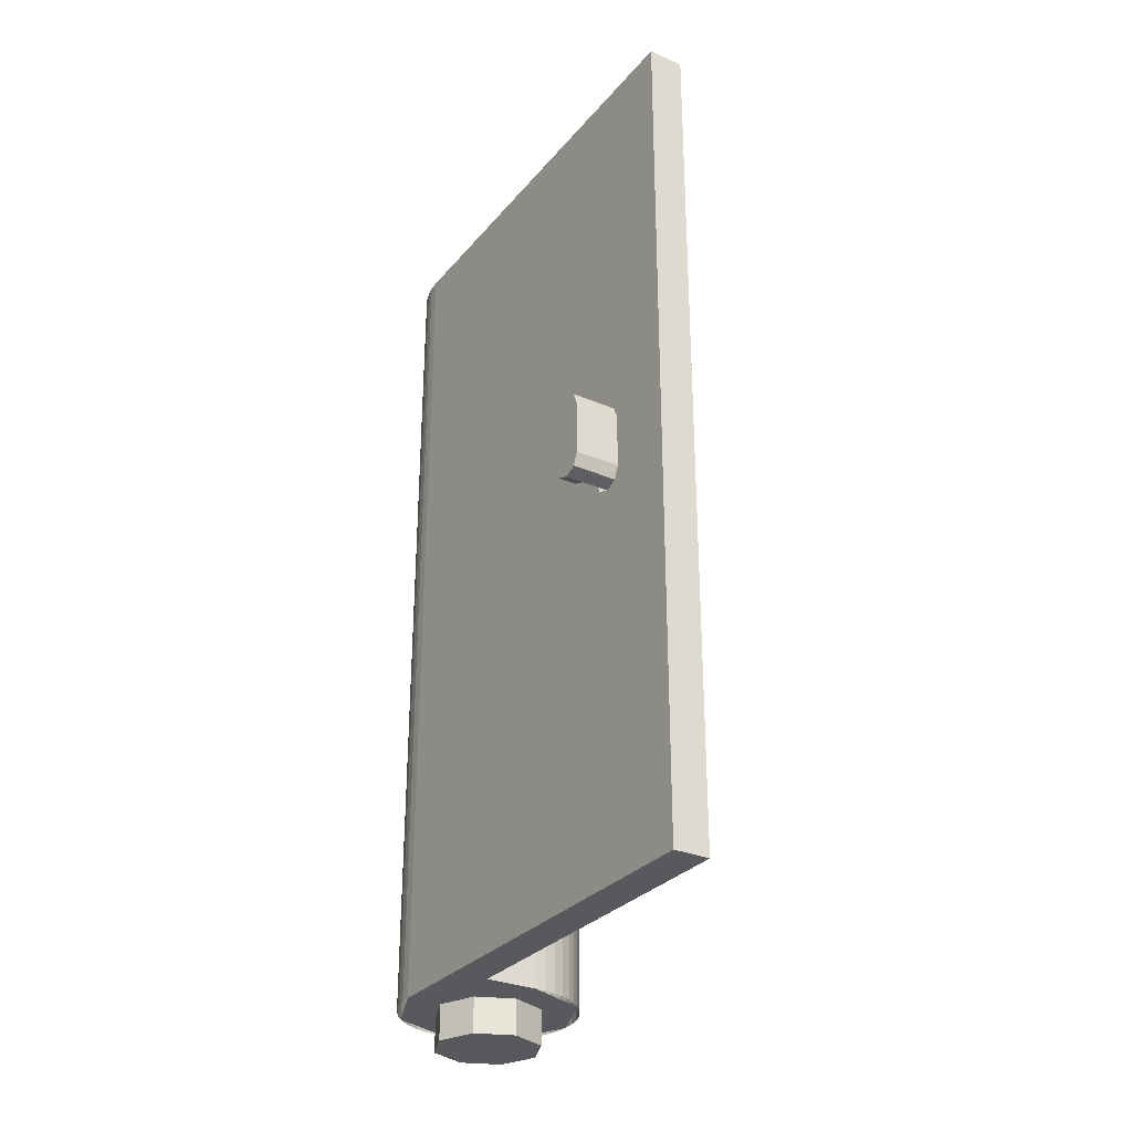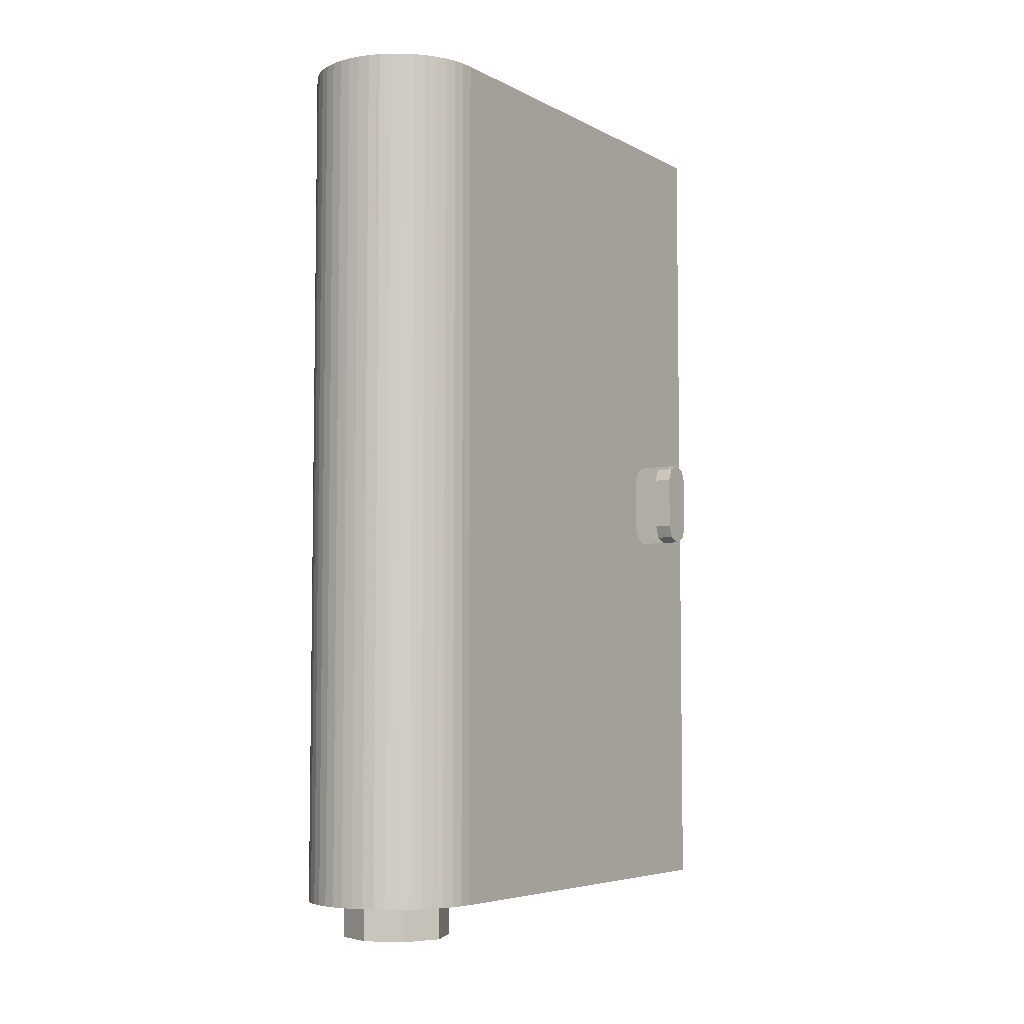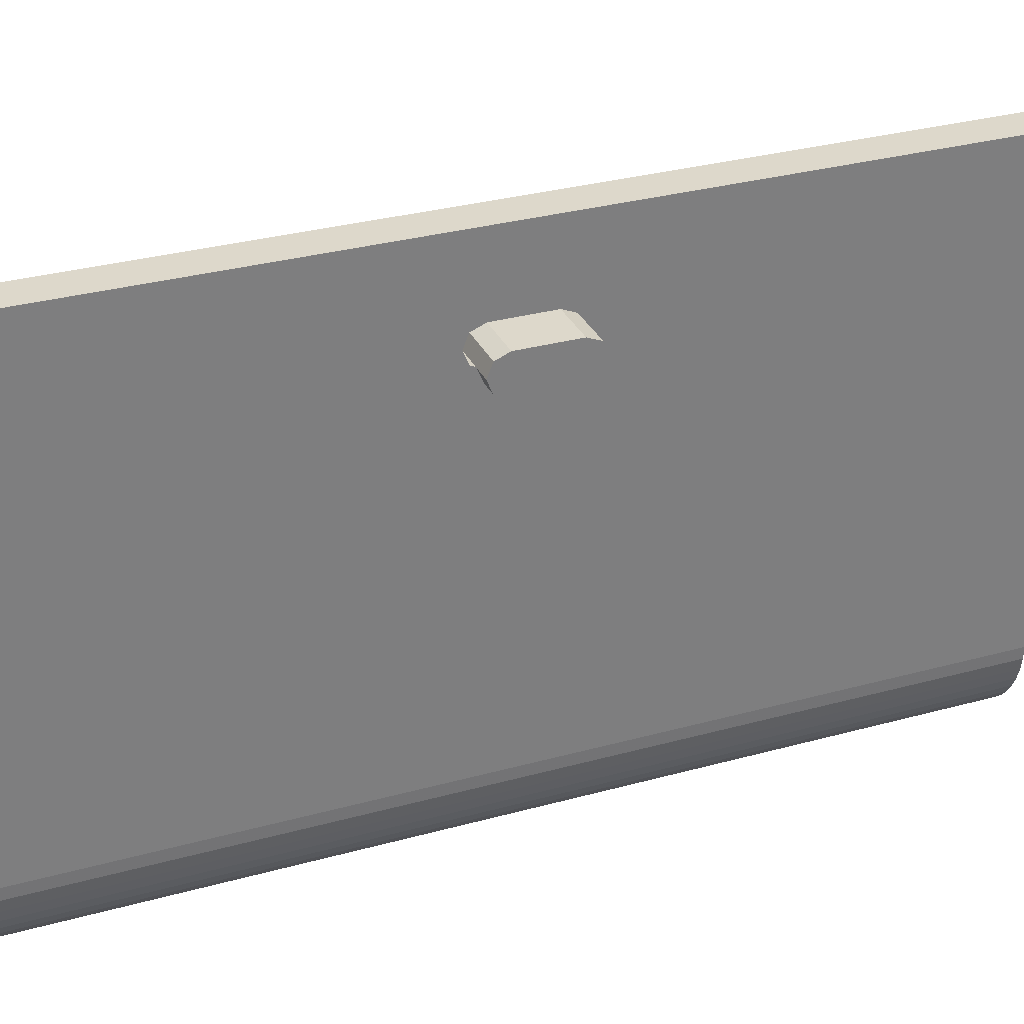
<metadata>
{"format":"obj","ext":"obj","renderer":"f3d","projection":"perspective","resolution":1024,"background":"white","views":[{"elev":-29.8,"azim":-32.1,"up":"+Y"},{"elev":-5.6,"azim":-146.4,"up":"+Y"},{"elev":31.1,"azim":-111.6,"up":"+Z"}]}
</metadata>
<code>
v -0.3 4.8 0.3
v -0.2121 4.8 0.2121
v 0 4.8 0.3
v -0.3 4.8 0.3
v -0.3 4.8 0
v -0.2121 4.8 0.2121
v 0 4.8 0.3
v 0 4.8 0.5
v -0.3 4.8 0.5
v -0.3 4.8 0.3
v -0.3 4.8 0
v -0.3 4.8 2.5
v -0.5 4.8 2.5
v -0.5 4.8 0
v -0.2121 0.2 0.2121
v -0.3 0.2 0
v -0.3 4.8 0
v -0.2121 4.8 0.2121
v 0 0.2 0.3
v -0.2121 0.2 0.2121
v -0.2121 4.8 0.2121
v 0 4.8 0.3
v 0.2121 0.2 0.2121
v 0 0.2 0.3
v 0 4.8 0.3
v 0.2121 4.8 0.2121
v 0.3 0.2 0
v 0.2121 0.2 0.2121
v 0.2121 4.8 0.2121
v 0.3 4.8 0
v 0.2121 0.2 -0.2121
v 0.3 0.2 0
v 0.3 4.8 0
v 0.2121 4.8 -0.2121
v 0 0.2 -0.3
v 0.2121 0.2 -0.2121
v 0.2121 4.8 -0.2121
v 0 4.8 -0.3
v -0.2121 0.2 -0.2121
v 0 0.2 -0.3
v 0 4.8 -0.3
v -0.2121 4.8 -0.2121
v -0.3 0.2 0
v -0.2121 0.2 -0.2121
v -0.2121 4.8 -0.2121
v -0.3 4.8 0
v 0 0.2 0
v -0.3 0.2 0
v -0.2121 0.2 0.2121
v 0 0.2 0
v -0.2121 0.2 0.2121
v 0 0.2 0.3
v 0 0.2 0
v 0 0.2 0.3
v 0.2121 0.2 0.2121
v 0 0.2 0
v 0.2121 0.2 0.2121
v 0.3 0.2 0
v 0 0.2 0
v 0.3 0.2 0
v 0.2121 0.2 -0.2121
v 0 0.2 0
v 0.2121 0.2 -0.2121
v 0 0.2 -0.3
v 0 0.2 0
v 0 0.2 -0.3
v -0.2121 0.2 -0.2121
v 0 0.2 0
v -0.2121 0.2 -0.2121
v -0.3 0.2 0
v 0 4.8 0.4
v 0.1531 4.8 0.3696
v 0.1148 4.8 0.2772
v 0 4.8 0.3
v 0.1531 4.8 0.3696
v 0.2828 4.8 0.2828
v 0.2121 4.8 0.2121
v 0.1148 4.8 0.2772
v 0.2828 4.8 0.2828
v 0.3696 4.8 0.1531
v 0.2772 4.8 0.1148
v 0.2121 4.8 0.2121
v 0.3696 4.8 0.1531
v 0.4 4.8 0
v 0.3 4.8 0
v 0.2772 4.8 0.1148
v 0.4 4.8 0
v 0.3696 4.8 -0.1531
v 0.2772 4.8 -0.1148
v 0.3 4.8 0
v 0.3696 4.8 -0.1531
v 0.2828 4.8 -0.2828
v 0.2121 4.8 -0.2121
v 0.2772 4.8 -0.1148
v 0.2828 4.8 -0.2828
v 0.1531 4.8 -0.3696
v 0.1148 4.8 -0.2772
v 0.2121 4.8 -0.2121
v 0.1531 4.8 -0.3696
v 0 4.8 -0.4
v 0 4.8 -0.3
v 0.1148 4.8 -0.2772
v 0 4.8 -0.4
v -0.1531 4.8 -0.3696
v -0.1148 4.8 -0.2772
v 0 4.8 -0.3
v -0.1531 4.8 -0.3696
v -0.2828 4.8 -0.2828
v -0.2121 4.8 -0.2121
v -0.1148 4.8 -0.2772
v -0.2828 4.8 -0.2828
v -0.3696 4.8 -0.1531
v -0.2772 4.8 -0.1148
v -0.2121 4.8 -0.2121
v -0.3696 4.8 -0.1531
v -0.4 4.8 0
v -0.3 4.8 0
v -0.2772 4.8 -0.1148
v 0 4.8 0.5
v 0.1913 4.8 0.462
v 0.1531 4.8 0.3696
v 0 4.8 0.4
v 0.1913 4.8 0.462
v 0.3535 4.8 0.3535
v 0.2828 4.8 0.2828
v 0.1531 4.8 0.3696
v 0.3535 4.8 0.3535
v 0.462 4.8 0.1913
v 0.3696 4.8 0.1531
v 0.2828 4.8 0.2828
v 0.462 4.8 0.1913
v 0.5 4.8 0
v 0.4 4.8 0
v 0.3696 4.8 0.1531
v 0.5 4.8 0
v 0.462 4.8 -0.1913
v 0.3696 4.8 -0.1531
v 0.4 4.8 0
v 0.462 4.8 -0.1913
v 0.3535 4.8 -0.3535
v 0.2828 4.8 -0.2828
v 0.3696 4.8 -0.1531
v 0.3535 4.8 -0.3535
v 0.1913 4.8 -0.462
v 0.1531 4.8 -0.3696
v 0.2828 4.8 -0.2828
v 0.1913 4.8 -0.462
v 0 4.8 -0.5
v 0 4.8 -0.4
v 0.1531 4.8 -0.3696
v 0 4.8 -0.5
v -0.1913 4.8 -0.462
v -0.1531 4.8 -0.3696
v 0 4.8 -0.4
v -0.1913 4.8 -0.462
v -0.3535 4.8 -0.3535
v -0.2828 4.8 -0.2828
v -0.1531 4.8 -0.3696
v -0.3535 4.8 -0.3535
v -0.462 4.8 -0.1913
v -0.3696 4.8 -0.1531
v -0.2828 4.8 -0.2828
v -0.462 4.8 -0.1913
v -0.5 4.8 0
v -0.4 4.8 0
v -0.3696 4.8 -0.1531
v -0.3 4.8 0.5
v -0.3 2.65 1.9
v -0.3 2.65 2
v -0.3 4.8 2.5
v -0.3 4.8 2.5
v -0.3 2.65 2
v -0.3 2.15 2
v -0.3 0 2.5
v -0.3 0 2.5
v -0.3 2.15 2
v -0.3 2.15 1.9
v -0.3 0 0.5
v -0.3 0 0.5
v -0.3 2.15 1.9
v -0.3 2.65 1.9
v -0.3 4.8 0.5
v -0.3 4.8 2.5
v -0.3 0 2.5
v -0.5 0 2.5
v -0.5 4.8 2.5
v -0.5 4.8 2.5
v -0.5 2.65 2.1
v -0.5 2.65 1.9
v -0.5 4.8 0
v -0.5 0 2.5
v -0.5 2.15 2.1
v -0.5 2.65 2.1
v -0.5 4.8 2.5
v -0.5 0 0
v -0.5 2.15 1.9
v -0.5 2.15 2.1
v -0.5 0 2.5
v -0.5 4.8 0
v -0.5 2.65 1.9
v -0.5 2.15 1.9
v -0.5 0 0
v -0.4957 0 -0.06525
v -0.5 0 0
v -0.5 4.8 0
v -0.4957 4.8 -0.06525
v -0.4829 0 -0.1294
v -0.4957 0 -0.06525
v -0.4957 4.8 -0.06525
v -0.4829 4.8 -0.1294
v -0.462 0 -0.1913
v -0.4829 0 -0.1294
v -0.4829 4.8 -0.1294
v -0.462 4.8 -0.1913
v -0.433 0 -0.25
v -0.462 0 -0.1913
v -0.462 4.8 -0.1913
v -0.433 4.8 -0.25
v -0.3967 0 -0.3044
v -0.433 0 -0.25
v -0.433 4.8 -0.25
v -0.3967 4.8 -0.3044
v -0.3535 0 -0.3535
v -0.3967 0 -0.3044
v -0.3967 4.8 -0.3044
v -0.3535 4.8 -0.3535
v -0.3044 0 -0.3967
v -0.3535 0 -0.3535
v -0.3535 4.8 -0.3535
v -0.3044 4.8 -0.3967
v -0.25 0 -0.433
v -0.3044 0 -0.3967
v -0.3044 4.8 -0.3967
v -0.25 4.8 -0.433
v -0.1913 0 -0.462
v -0.25 0 -0.433
v -0.25 4.8 -0.433
v -0.1913 4.8 -0.462
v -0.1294 0 -0.4829
v -0.1913 0 -0.462
v -0.1913 4.8 -0.462
v -0.1294 4.8 -0.4829
v -0.06525 0 -0.4957
v -0.1294 0 -0.4829
v -0.1294 4.8 -0.4829
v -0.06525 4.8 -0.4957
v 0 0 -0.5
v -0.06525 0 -0.4957
v -0.06525 4.8 -0.4957
v 0 4.8 -0.5
v 0.06525 0 -0.4957
v 0 0 -0.5
v 0 4.8 -0.5
v 0.06525 4.8 -0.4957
v 0.1294 0 -0.4829
v 0.06525 0 -0.4957
v 0.06525 4.8 -0.4957
v 0.1294 4.8 -0.4829
v 0.1913 0 -0.462
v 0.1294 0 -0.4829
v 0.1294 4.8 -0.4829
v 0.1913 4.8 -0.462
v 0.25 0 -0.433
v 0.1913 0 -0.462
v 0.1913 4.8 -0.462
v 0.25 4.8 -0.433
v 0.3044 0 -0.3967
v 0.25 0 -0.433
v 0.25 4.8 -0.433
v 0.3044 4.8 -0.3967
v 0.3535 0 -0.3535
v 0.3044 0 -0.3967
v 0.3044 4.8 -0.3967
v 0.3535 4.8 -0.3535
v 0.3967 0 -0.3044
v 0.3535 0 -0.3535
v 0.3535 4.8 -0.3535
v 0.3967 4.8 -0.3044
v 0.433 0 -0.25
v 0.3967 0 -0.3044
v 0.3967 4.8 -0.3044
v 0.433 4.8 -0.25
v 0.462 0 -0.1913
v 0.433 0 -0.25
v 0.433 4.8 -0.25
v 0.462 4.8 -0.1913
v 0.4829 0 -0.1294
v 0.462 0 -0.1913
v 0.462 4.8 -0.1913
v 0.4829 4.8 -0.1294
v 0.4957 0 -0.06525
v 0.4829 0 -0.1294
v 0.4829 4.8 -0.1294
v 0.4957 4.8 -0.06525
v 0.5 0 0
v 0.4957 0 -0.06525
v 0.4957 4.8 -0.06525
v 0.5 4.8 0
v 0.4957 0 0.06525
v 0.5 0 0
v 0.5 4.8 0
v 0.4957 4.8 0.06525
v 0.4829 0 0.1294
v 0.4957 0 0.06525
v 0.4957 4.8 0.06525
v 0.4829 4.8 0.1294
v 0.462 0 0.1913
v 0.4829 0 0.1294
v 0.4829 4.8 0.1294
v 0.462 4.8 0.1913
v 0.433 0 0.25
v 0.462 0 0.1913
v 0.462 4.8 0.1913
v 0.433 4.8 0.25
v 0.3967 0 0.3044
v 0.433 0 0.25
v 0.433 4.8 0.25
v 0.3967 4.8 0.3044
v 0.3535 0 0.3535
v 0.3967 0 0.3044
v 0.3967 4.8 0.3044
v 0.3535 4.8 0.3535
v 0.3044 0 0.3967
v 0.3535 0 0.3535
v 0.3535 4.8 0.3535
v 0.3044 4.8 0.3967
v 0.25 0 0.433
v 0.3044 0 0.3967
v 0.3044 4.8 0.3967
v 0.25 4.8 0.433
v 0.1913 0 0.462
v 0.25 0 0.433
v 0.25 4.8 0.433
v 0.1913 4.8 0.462
v 0.1294 0 0.4829
v 0.1913 0 0.462
v 0.1913 4.8 0.462
v 0.1294 4.8 0.4829
v 0.06525 0 0.4957
v 0.1294 0 0.4829
v 0.1294 4.8 0.4829
v 0.06525 4.8 0.4957
v 0 0 0.5
v 0.06525 0 0.4957
v 0.06525 4.8 0.4957
v 0 4.8 0.5
v 0 4.8 0.5
v 0 0 0.5
v -0.3 0 0.5
v -0.3 4.8 0.5
v 0 0 0
v -0.5 0 0
v -0.3535 0 -0.3535
v 0 0 0
v -0.3535 0 -0.3535
v 0 0 -0.5
v 0 0 0
v 0 0 -0.5
v 0.3535 0 -0.3535
v 0 0 0
v 0.3535 0 -0.3535
v 0.5 0 0
v 0 0 0
v 0.5 0 0
v 0.3535 0 0.3535
v 0 0 0
v 0.3535 0 0.3535
v 0 0 0.5
v -0.5 0 0
v -0.5 0 0.5
v 0 0 0.5
v 0 0 0
v -0.5 0 0.5
v -0.5 0 2.5
v -0.3 0 2.5
v -0.3 0 0.5
v -0.5 2.25 2.1
v -0.75 2.25 2.1
v -0.75 2.55 2.1
v -0.5 2.55 2.1
v -0.3 2.65 2
v -0.65 2.65 2
v -0.65 2.15 2
v -0.3 2.15 2
v -0.65 2.55 1.9
v -0.75 2.55 1.9
v -0.75 2.25 1.9
v -0.65 2.25 1.9
v -0.3 2.25 1.9
v -0.5 2.25 1.9
v -0.5 2.55 1.9
v -0.3 2.55 1.9
v -0.65 2.55 2
v -0.65 2.55 1.9
v -0.65 2.25 1.9
v -0.65 2.25 2
v -0.75 2.25 2.1
v -0.75 2.25 1.9
v -0.75 2.55 1.9
v -0.75 2.55 2.1
v -0.3 2.15 1.9
v -0.3 2.179 1.929
v -0.3 2.15 2
v -0.3 2.15 1.9
v -0.3 2.25 1.9
v -0.3 2.179 1.929
v -0.3 2.65 1.9
v -0.3 2.621 1.929
v -0.3 2.65 2
v -0.3 2.65 1.9
v -0.3 2.55 1.9
v -0.3 2.621 1.929
v -0.5 2.15 1.9
v -0.5 2.179 1.929
v -0.5 2.25 1.9
v -0.5 2.15 1.9
v -0.5 2.15 2
v -0.5 2.179 1.929
v -0.5 2.15 2.1
v -0.5 2.179 2.071
v -0.5 2.15 2
v -0.5 2.15 2.1
v -0.5 2.25 2.1
v -0.5 2.179 2.071
v -0.5 2.65 1.9
v -0.5 2.621 1.929
v -0.5 2.55 1.9
v -0.5 2.65 1.9
v -0.5 2.65 2
v -0.5 2.621 1.929
v -0.5 2.65 2.1
v -0.5 2.621 2.071
v -0.5 2.65 2
v -0.5 2.65 2.1
v -0.5 2.55 2.1
v -0.5 2.621 2.071
v -0.65 2.25 2
v -0.65 2.15 2
v -0.65 2.179 1.929
v -0.65 2.25 2
v -0.65 2.179 1.929
v -0.65 2.25 1.9
v -0.65 2.55 2
v -0.65 2.65 2
v -0.65 2.621 1.929
v -0.65 2.55 2
v -0.65 2.621 1.929
v -0.65 2.55 1.9
v -0.75 2.25 2
v -0.75 2.25 1.9
v -0.75 2.179 1.929
v -0.75 2.25 2
v -0.75 2.179 1.929
v -0.75 2.15 2
v -0.75 2.25 2
v -0.75 2.15 2
v -0.75 2.179 2.071
v -0.75 2.25 2
v -0.75 2.179 2.071
v -0.75 2.25 2.1
v -0.75 2.55 2
v -0.75 2.55 1.9
v -0.75 2.621 1.929
v -0.75 2.55 2
v -0.75 2.621 1.929
v -0.75 2.65 2
v -0.75 2.55 2
v -0.75 2.65 2
v -0.75 2.621 2.071
v -0.75 2.55 2
v -0.75 2.621 2.071
v -0.75 2.55 2.1
v -0.5 2.179 2.071
v -0.5 2.15 2
v -0.75 2.15 2
v -0.75 2.179 2.071
v -0.5 2.25 2.1
v -0.5 2.179 2.071
v -0.75 2.179 2.071
v -0.75 2.25 2.1
v -0.5 2.621 2.071
v -0.5 2.65 2
v -0.75 2.65 2
v -0.75 2.621 2.071
v -0.5 2.55 2.1
v -0.5 2.621 2.071
v -0.75 2.621 2.071
v -0.75 2.55 2.1
v -0.3 2.179 1.929
v -0.3 2.15 2
v -0.5 2.15 2
v -0.5 2.179 1.929
v -0.3 2.25 1.9
v -0.3 2.179 1.929
v -0.5 2.179 1.929
v -0.5 2.25 1.9
v -0.3 2.621 1.929
v -0.3 2.65 2
v -0.5 2.65 2
v -0.5 2.621 1.929
v -0.3 2.55 1.9
v -0.3 2.621 1.929
v -0.5 2.621 1.929
v -0.5 2.55 1.9
v -0.65 2.179 1.929
v -0.65 2.15 2
v -0.75 2.15 2
v -0.75 2.179 1.929
v -0.65 2.25 1.9
v -0.65 2.179 1.929
v -0.75 2.179 1.929
v -0.75 2.25 1.9
v -0.65 2.621 1.929
v -0.65 2.65 2
v -0.75 2.65 2
v -0.75 2.621 1.929
v -0.65 2.55 1.9
v -0.65 2.621 1.929
v -0.75 2.621 1.929
v -0.75 2.55 1.9
v 0.2121 0 0.2121
v 0.3 0 0
v 0.3 -0.2 0
v 0.2121 -0.2 0.2121
v 0 0 0.3
v 0.2121 0 0.2121
v 0.2121 -0.2 0.2121
v 0 -0.2 0.3
v -0.2121 0 0.2121
v 0 0 0.3
v 0 -0.2 0.3
v -0.2121 -0.2 0.2121
v -0.3 0 0
v -0.2121 0 0.2121
v -0.2121 -0.2 0.2121
v -0.3 -0.2 0
v -0.2121 0 -0.2121
v -0.3 0 0
v -0.3 -0.2 0
v -0.2121 -0.2 -0.2121
v 0 0 -0.3
v -0.2121 0 -0.2121
v -0.2121 -0.2 -0.2121
v 0 -0.2 -0.3
v 0.2121 0 -0.2121
v 0 0 -0.3
v 0 -0.2 -0.3
v 0.2121 -0.2 -0.2121
v 0.3 0 0
v 0.2121 0 -0.2121
v 0.2121 -0.2 -0.2121
v 0.3 -0.2 0
v 0 -0.2 0
v 0.3 -0.2 0
v 0.2121 -0.2 0.2121
v 0 -0.2 0
v 0.2121 -0.2 0.2121
v 0 -0.2 0.3
v 0 -0.2 0
v 0 -0.2 0.3
v -0.2121 -0.2 0.2121
v 0 -0.2 0
v -0.2121 -0.2 0.2121
v -0.3 -0.2 0
v 0 -0.2 0
v -0.3 -0.2 0
v -0.2121 -0.2 -0.2121
v 0 -0.2 0
v -0.2121 -0.2 -0.2121
v 0 -0.2 -0.3
v 0 -0.2 0
v 0 -0.2 -0.3
v 0.2121 -0.2 -0.2121
v 0 -0.2 0
v 0.2121 -0.2 -0.2121
v 0.3 -0.2 0
g mesh1845961
f 1 3 2
f 4 6 5
f 7 9 8
f 9 7 10
f 11 13 12
f 13 11 14
g mesh1845963
f 15 16 17
f 17 18 15
f 19 20 21
f 21 22 19
f 23 24 25
f 25 26 23
f 27 28 29
f 29 30 27
f 31 32 33
f 33 34 31
f 35 36 37
f 37 38 35
f 39 40 41
f 41 42 39
f 43 44 45
f 45 46 43
g mesh1845965
f 47 48 49
f 50 51 52
f 53 54 55
f 56 57 58
f 59 60 61
f 62 63 64
f 65 66 67
f 68 69 70
g mesh1845967
f 71 72 73
f 73 74 71
f 75 76 77
f 77 78 75
f 79 80 81
f 81 82 79
f 83 84 85
f 85 86 83
f 87 88 89
f 89 90 87
f 91 92 93
f 93 94 91
f 95 96 97
f 97 98 95
f 99 100 101
f 101 102 99
f 103 104 105
f 105 106 103
f 107 108 109
f 109 110 107
f 111 112 113
f 113 114 111
f 115 116 117
f 117 118 115
g mesh1845969
f 119 120 121
f 121 122 119
f 123 124 125
f 125 126 123
f 127 128 129
f 129 130 127
f 131 132 133
f 133 134 131
f 135 136 137
f 137 138 135
f 139 140 141
f 141 142 139
f 143 144 145
f 145 146 143
f 147 148 149
f 149 150 147
f 151 152 153
f 153 154 151
f 155 156 157
f 157 158 155
f 159 160 161
f 161 162 159
f 163 164 165
f 165 166 163
f 167 169 168
f 169 167 170
f 171 173 172
f 173 171 174
f 175 177 176
f 177 175 178
f 179 181 180
f 181 179 182
f 183 185 184
f 185 183 186
f 187 189 188
f 189 187 190
f 191 193 192
f 193 191 194
f 195 197 196
f 197 195 198
f 199 201 200
f 201 199 202
g mesh1845971
f 203 204 205
f 205 206 203
f 207 208 209
f 209 210 207
f 211 212 213
f 213 214 211
f 215 216 217
f 217 218 215
f 219 220 221
f 221 222 219
f 223 224 225
f 225 226 223
f 227 228 229
f 229 230 227
f 231 232 233
f 233 234 231
f 235 236 237
f 237 238 235
f 239 240 241
f 241 242 239
f 243 244 245
f 245 246 243
f 247 248 249
f 249 250 247
f 251 252 253
f 253 254 251
f 255 256 257
f 257 258 255
f 259 260 261
f 261 262 259
f 263 264 265
f 265 266 263
f 267 268 269
f 269 270 267
f 271 272 273
f 273 274 271
f 275 276 277
f 277 278 275
f 279 280 281
f 281 282 279
f 283 284 285
f 285 286 283
f 287 288 289
f 289 290 287
f 291 292 293
f 293 294 291
f 295 296 297
f 297 298 295
f 299 300 301
f 301 302 299
f 303 304 305
f 305 306 303
f 307 308 309
f 309 310 307
f 311 312 313
f 313 314 311
f 315 316 317
f 317 318 315
f 319 320 321
f 321 322 319
f 323 324 325
f 325 326 323
f 327 328 329
f 329 330 327
f 331 332 333
f 333 334 331
f 335 336 337
f 337 338 335
f 339 340 341
f 341 342 339
f 343 344 345
f 345 346 343
f 347 349 348
f 349 347 350
g mesh1845973
f 351 352 353
f 354 355 356
f 357 358 359
f 360 361 362
f 363 364 365
f 366 367 368
f 369 371 370
f 371 369 372
f 373 375 374
f 375 373 376
f 377 379 378
f 379 377 380
f 381 383 382
f 383 381 384
f 385 387 386
f 387 385 388
f 389 391 390
f 391 389 392
f 393 395 394
f 395 393 396
f 397 399 398
f 399 397 400
g mesh1845975
f 401 402 403
f 404 405 406
g mesh1845977
f 407 409 408
f 410 412 411
g mesh1845979
f 413 414 415
f 416 417 418
f 419 420 421
f 422 423 424
g mesh1845981
f 425 427 426
f 428 430 429
f 431 433 432
f 434 436 435
g mesh1845983
f 437 438 439
f 440 441 442
g mesh1845985
f 443 445 444
f 446 448 447
g mesh1845987
f 449 450 451
f 452 453 454
f 455 456 457
f 458 459 460
g mesh1845989
f 461 463 462
f 464 466 465
f 467 469 468
f 470 472 471
g mesh1845991
f 473 475 474
f 475 473 476
f 477 479 478
f 479 477 480
g mesh1845993
f 481 482 483
f 483 484 481
f 485 486 487
f 487 488 485
g mesh1845995
f 489 491 490
f 491 489 492
f 493 495 494
f 495 493 496
g mesh1845997
f 497 498 499
f 499 500 497
f 501 502 503
f 503 504 501
g mesh1845999
f 505 506 507
f 507 508 505
f 509 510 511
f 511 512 509
g mesh1846001
f 513 515 514
f 515 513 516
f 517 519 518
f 519 517 520
g mesh1846007
f 521 523 522
f 523 521 524
f 525 527 526
f 527 525 528
f 529 531 530
f 531 529 532
f 533 535 534
f 535 533 536
f 537 539 538
f 539 537 540
f 541 543 542
f 543 541 544
f 545 547 546
f 547 545 548
f 549 551 550
f 551 549 552
g mesh1846009
f 553 554 555
f 556 557 558
f 559 560 561
f 562 563 564
f 565 566 567
f 568 569 570
f 571 572 573
f 574 575 576

</code>
